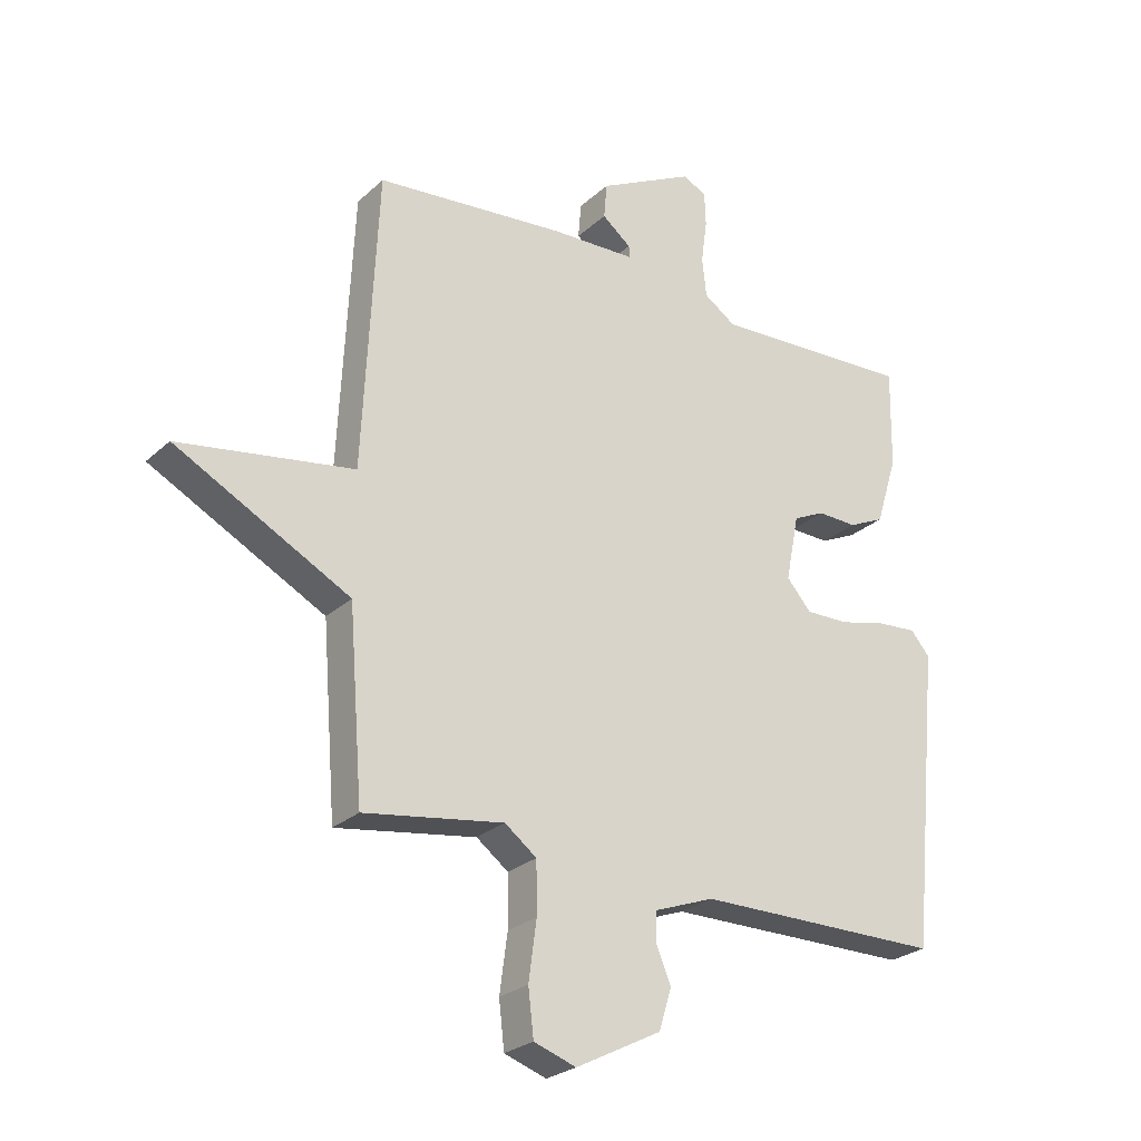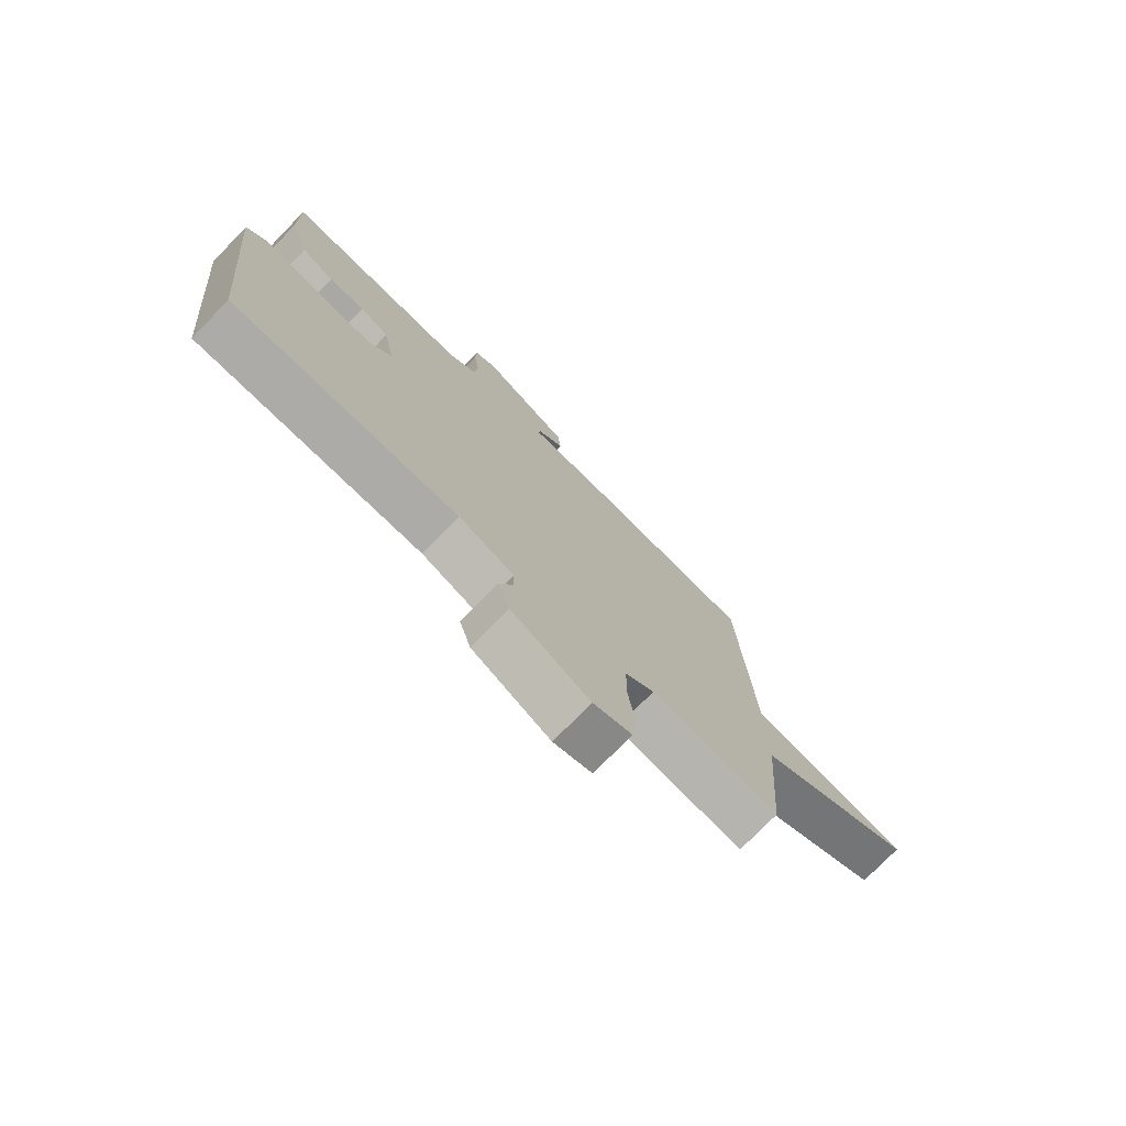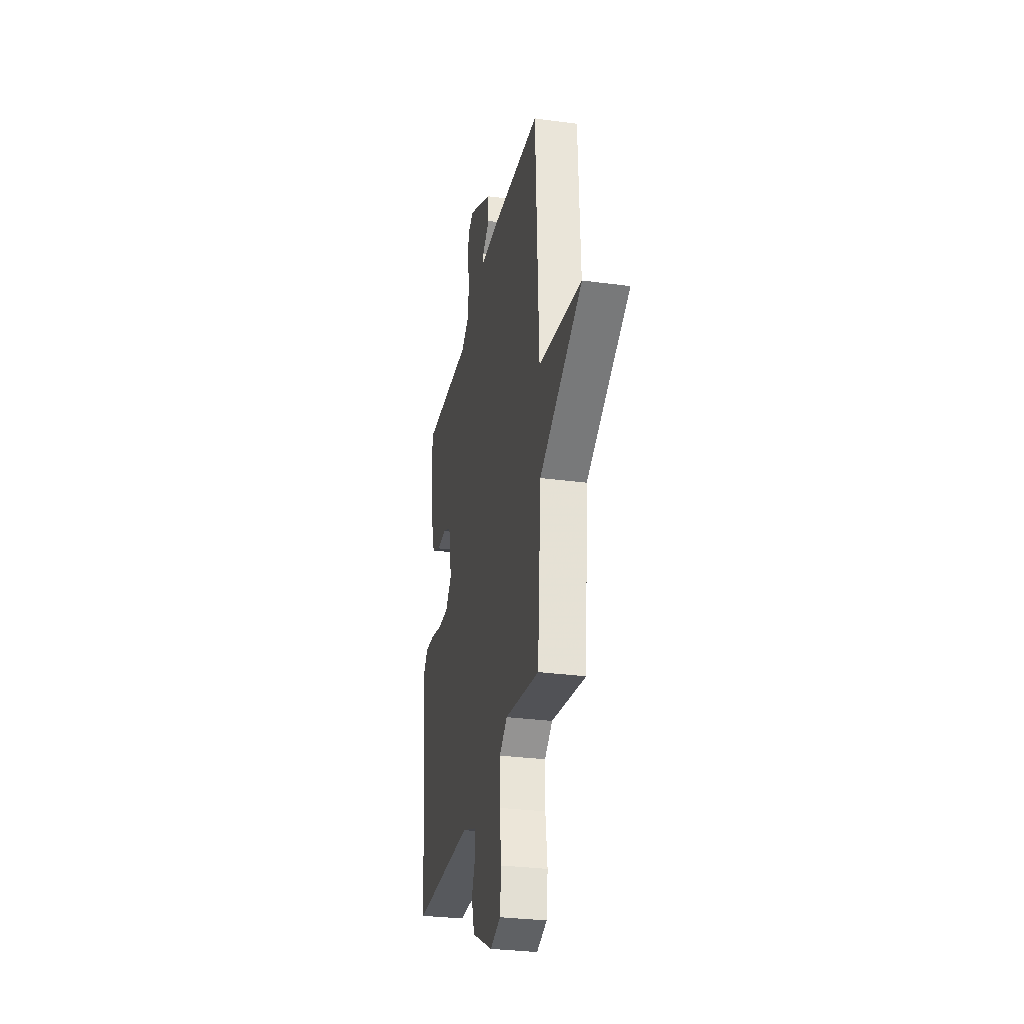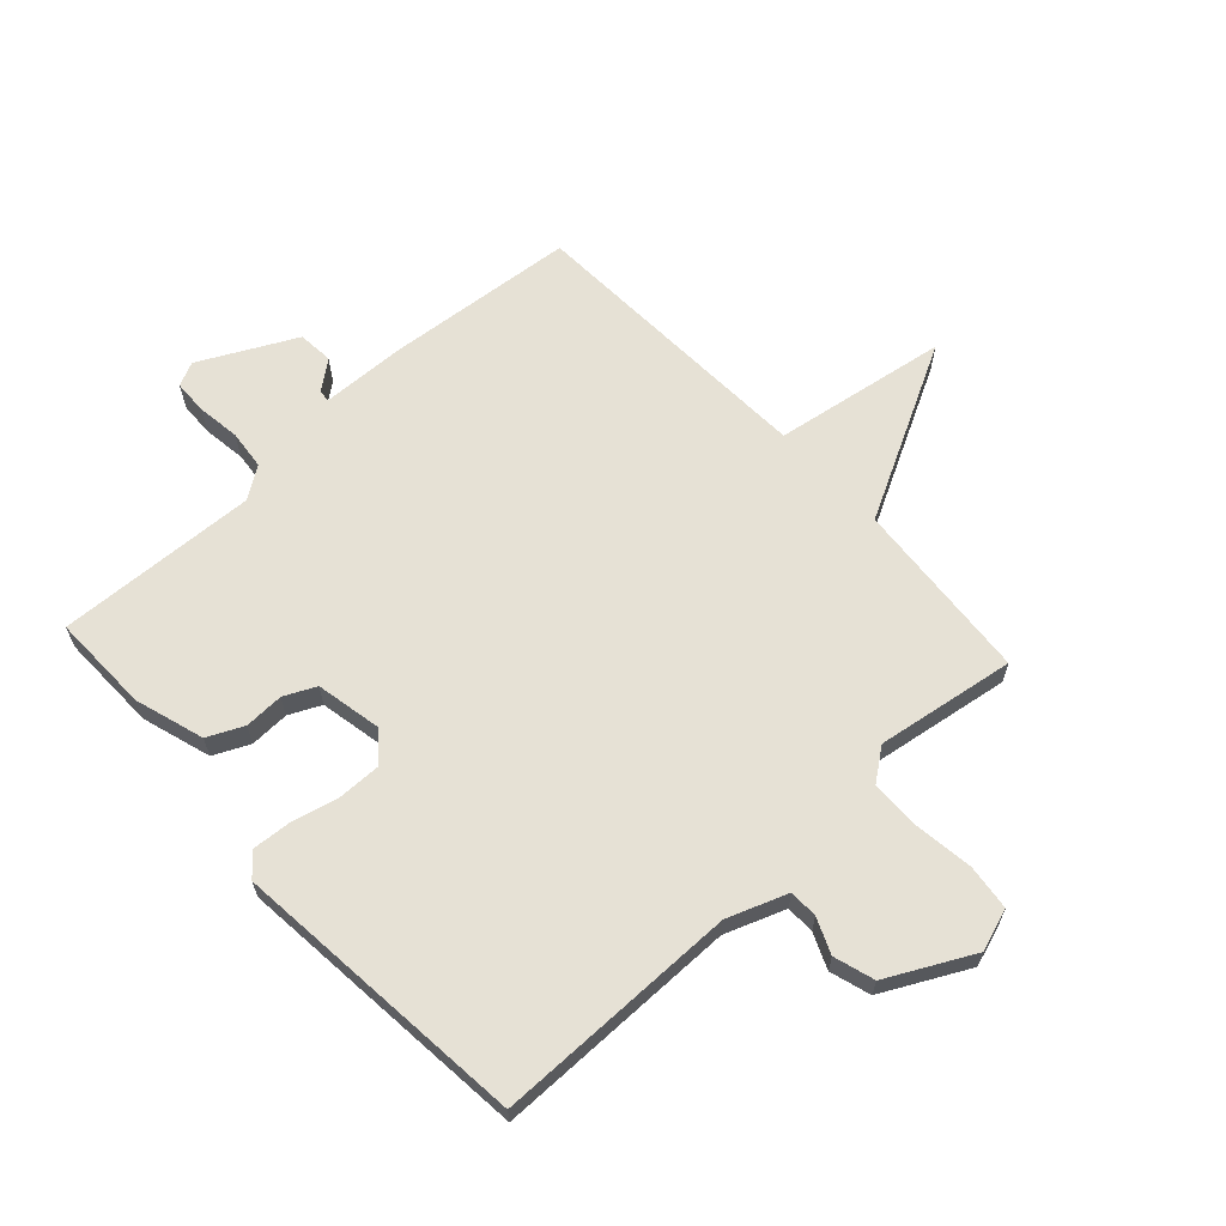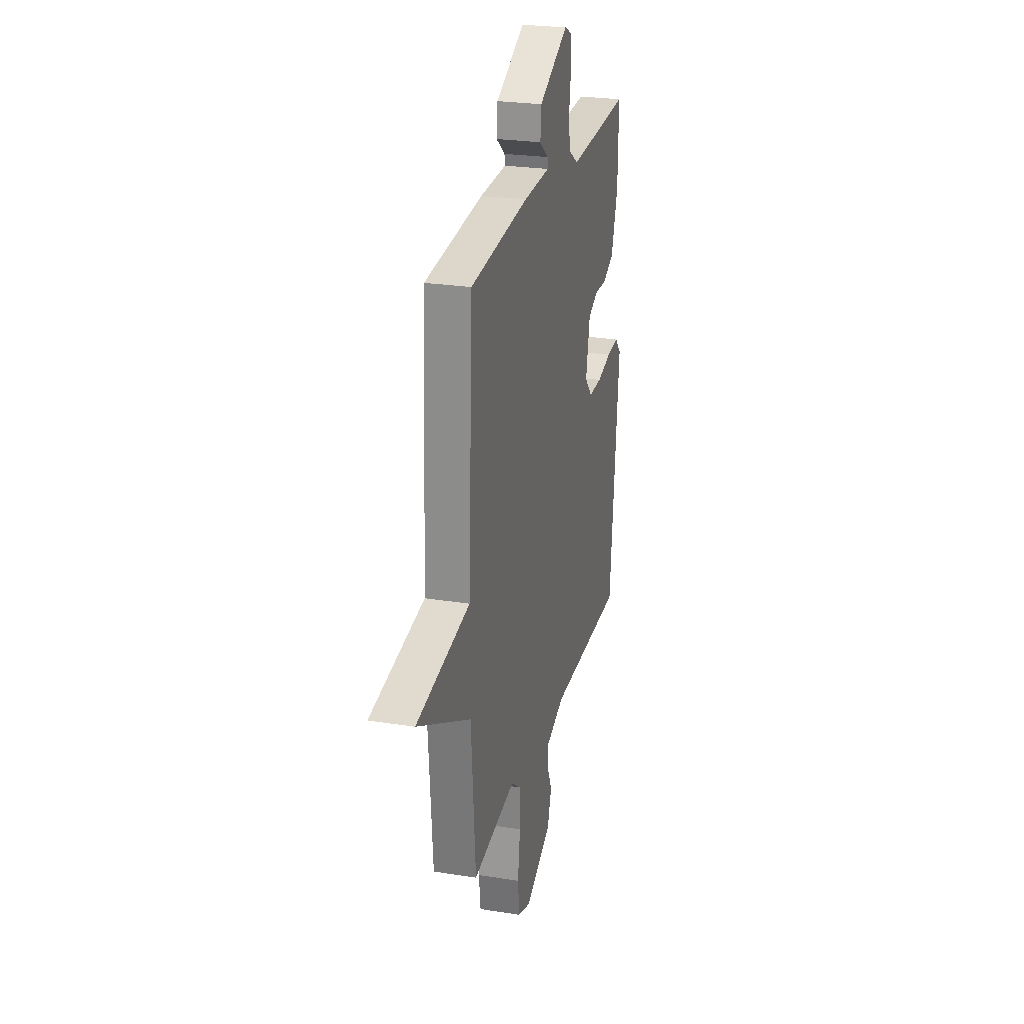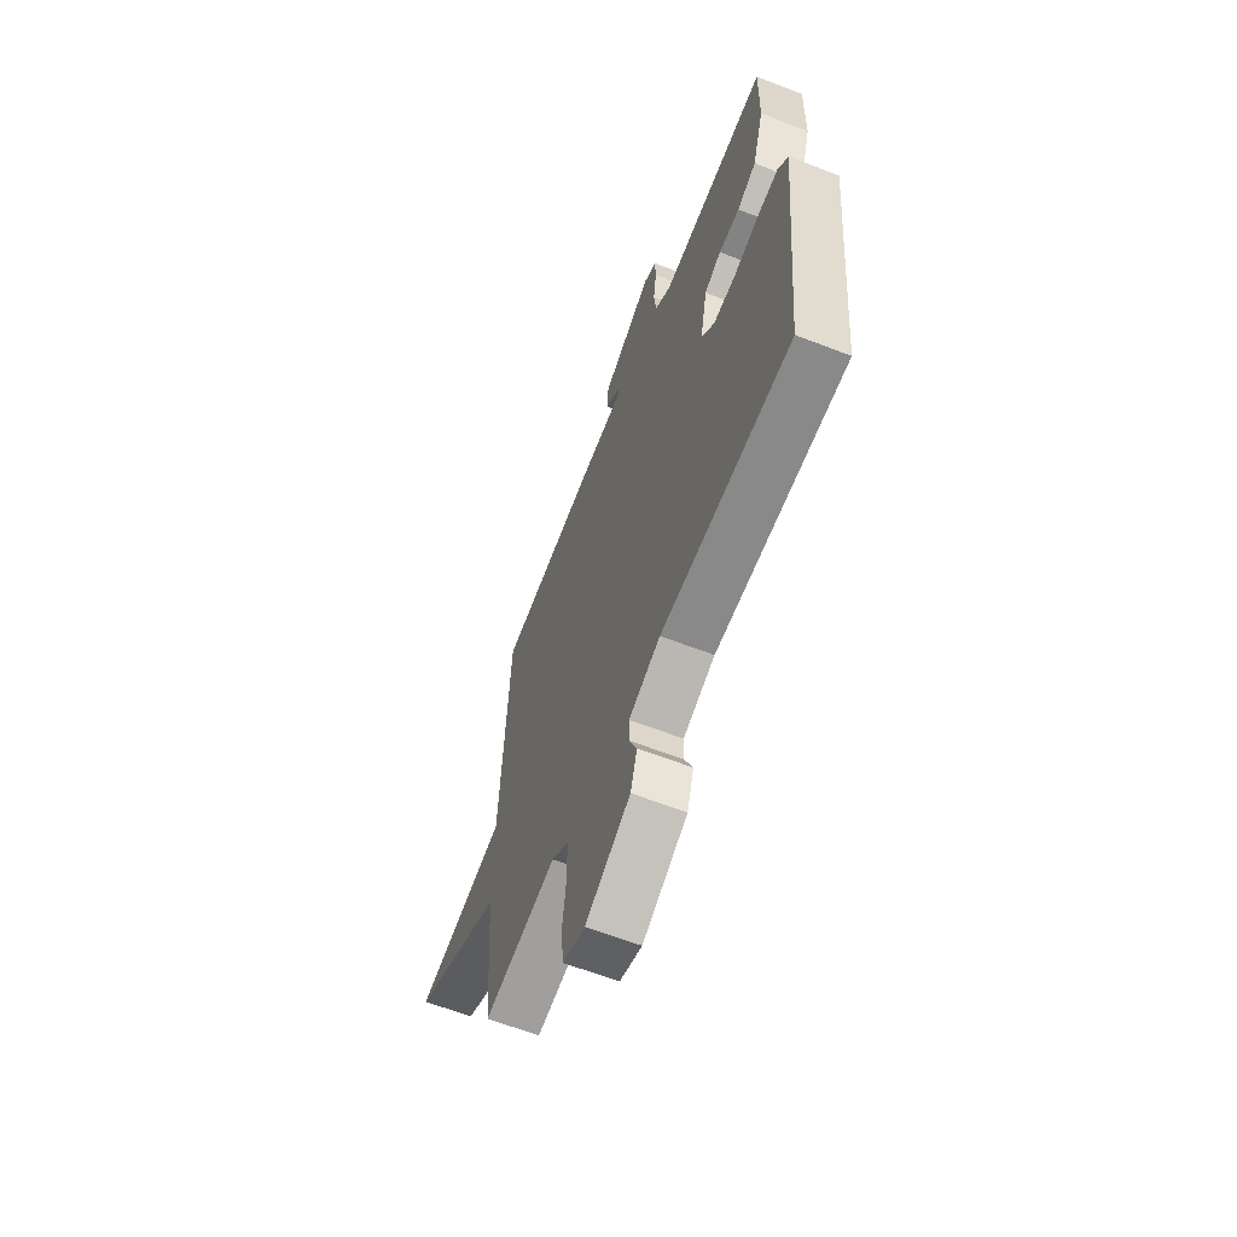
<metadata>
{"format":"obj","ext":"obj","renderer":"f3d","projection":"perspective","resolution":1024,"background":"white","views":[{"elev":-25.9,"azim":-35.5,"up":"+Z"},{"elev":-76.0,"azim":135.8,"up":"+Z"},{"elev":-29.9,"azim":-101.2,"up":"+Z"},{"elev":64.5,"azim":137.4,"up":"+Y"},{"elev":25.5,"azim":-75.6,"up":"+Z"},{"elev":-62.8,"azim":68.6,"up":"+Z"}]}
</metadata>
<code>
v -0.5 0.07 -0.5
v -0.524 0.07 -0.194
v -0.814 0.07 -0.041
v -0.524 0.07 0.006
v -0.5 0.07 0.5
v -0.185 0.07 0.53
v -0.042 0.07 0.535
v -0.044 0.07 0.555
v -0.092 0.07 0.593
v -0.087 0.07 0.652
v 0.072 0.07 0.733
v 0.112 0.07 0.714
v 0.114 0.07 0.657
v 0.104 0.07 0.585
v 0.111 0.07 0.52
v 0.164 0.07 0.484
v 0.5 0.07 0.5
v 0.497 0.07 0.335
v 0.461 0.07 0.219
v 0.401 0.07 0.191
v 0.335 0.07 0.193
v 0.282 0.07 0.168
v 0.26 0.07 0.057
v 0.301 0.07 0.01
v 0.372 0.07 0.011
v 0.451 0.07 0.03
v 0.517 0.07 0.035
v 0.549 0.07 -0.002
v 0.5 0.07 -0.5
v 0.091 0.07 -0.502
v -0.009 0.07 -0.539
v -0.01 0.07 -0.587
v 0.015 0.07 -0.646
v -0.006 0.07 -0.714
v -0.148 0.07 -0.787
v -0.218 0.07 -0.763
v -0.227 0.07 -0.686
v -0.214 0.07 -0.589
v -0.215 0.07 -0.504
v -0.268 0.07 -0.464
v -0.5 0 -0.5
v -0.524 0 -0.194
v -0.814 0 -0.041
v -0.524 0 0.006
v -0.5 0 0.5
v -0.185 0 0.53
v -0.042 0 0.535
v -0.044 0 0.555
v -0.092 0 0.593
v -0.087 0 0.652
v 0.072 0 0.733
v 0.112 0 0.714
v 0.114 0 0.657
v 0.104 0 0.585
v 0.111 0 0.52
v 0.164 0 0.484
v 0.5 0 0.5
v 0.497 0 0.335
v 0.461 0 0.219
v 0.401 0 0.191
v 0.335 0 0.193
v 0.282 0 0.168
v 0.26 0 0.057
v 0.301 0 0.01
v 0.372 0 0.011
v 0.451 0 0.03
v 0.517 0 0.035
v 0.549 0 -0.002
v 0.5 0 -0.5
v 0.091 0 -0.502
v -0.009 0 -0.539
v -0.01 0 -0.587
v 0.015 0 -0.646
v -0.006 0 -0.714
v -0.148 0 -0.787
v -0.218 0 -0.763
v -0.227 0 -0.686
v -0.214 0 -0.589
v -0.215 0 -0.504
v -0.268 0 -0.464
f 36 37 38
f 35 36 38
f 34 35 38
f 33 34 38
f 32 33 38
f 31 32 38 39
f 30 31 39 40
f 29 30 40
f 28 29 40
f 27 28 40
f 26 27 40
f 25 26 40
f 19 20 21
f 18 19 21
f 17 18 21
f 16 17 21
f 15 16 21 22
f 12 13 14
f 11 12 14
f 10 11 14
f 9 10 14
f 8 9 14
f 7 8 14 15
f 15 22 23
f 7 15 23
f 6 7 23
f 5 6 23
f 4 5 23
f 40 1 2
f 25 40 2
f 24 25 2
f 4 23 24
f 3 4 24
f 2 3 24
f 78 77 76
f 78 76 75
f 78 75 74
f 78 74 73
f 78 73 72
f 79 78 72 71
f 80 79 71 70
f 80 70 69
f 80 69 68
f 80 68 67
f 80 67 66
f 80 66 65
f 61 60 59
f 61 59 58
f 61 58 57
f 61 57 56
f 62 61 56 55
f 54 53 52
f 54 52 51
f 54 51 50
f 54 50 49
f 54 49 48
f 55 54 48 47
f 63 62 55
f 63 55 47
f 63 47 46
f 63 46 45
f 63 45 44
f 42 41 80
f 42 80 65
f 42 65 64
f 64 63 44
f 64 44 43
f 64 43 42
f 1 41 42 2
f 2 42 43 3
f 3 43 44 4
f 4 44 45 5
f 5 45 46 6
f 6 46 47 7
f 7 47 48 8
f 8 48 49 9
f 9 49 50 10
f 10 50 51 11
f 11 51 52 12
f 12 52 53 13
f 13 53 54 14
f 14 54 55 15
f 15 55 56 16
f 16 56 57 17
f 17 57 58 18
f 18 58 59 19
f 19 59 60 20
f 20 60 61 21
f 21 61 62 22
f 22 62 63 23
f 23 63 64 24
f 24 64 65 25
f 25 65 66 26
f 26 66 67 27
f 27 67 68 28
f 28 68 69 29
f 29 69 70 30
f 30 70 71 31
f 31 71 72 32
f 32 72 73 33
f 33 73 74 34
f 34 74 75 35
f 35 75 76 36
f 36 76 77 37
f 37 77 78 38
f 38 78 79 39
f 39 79 80 40
f 40 80 41 1

</code>
